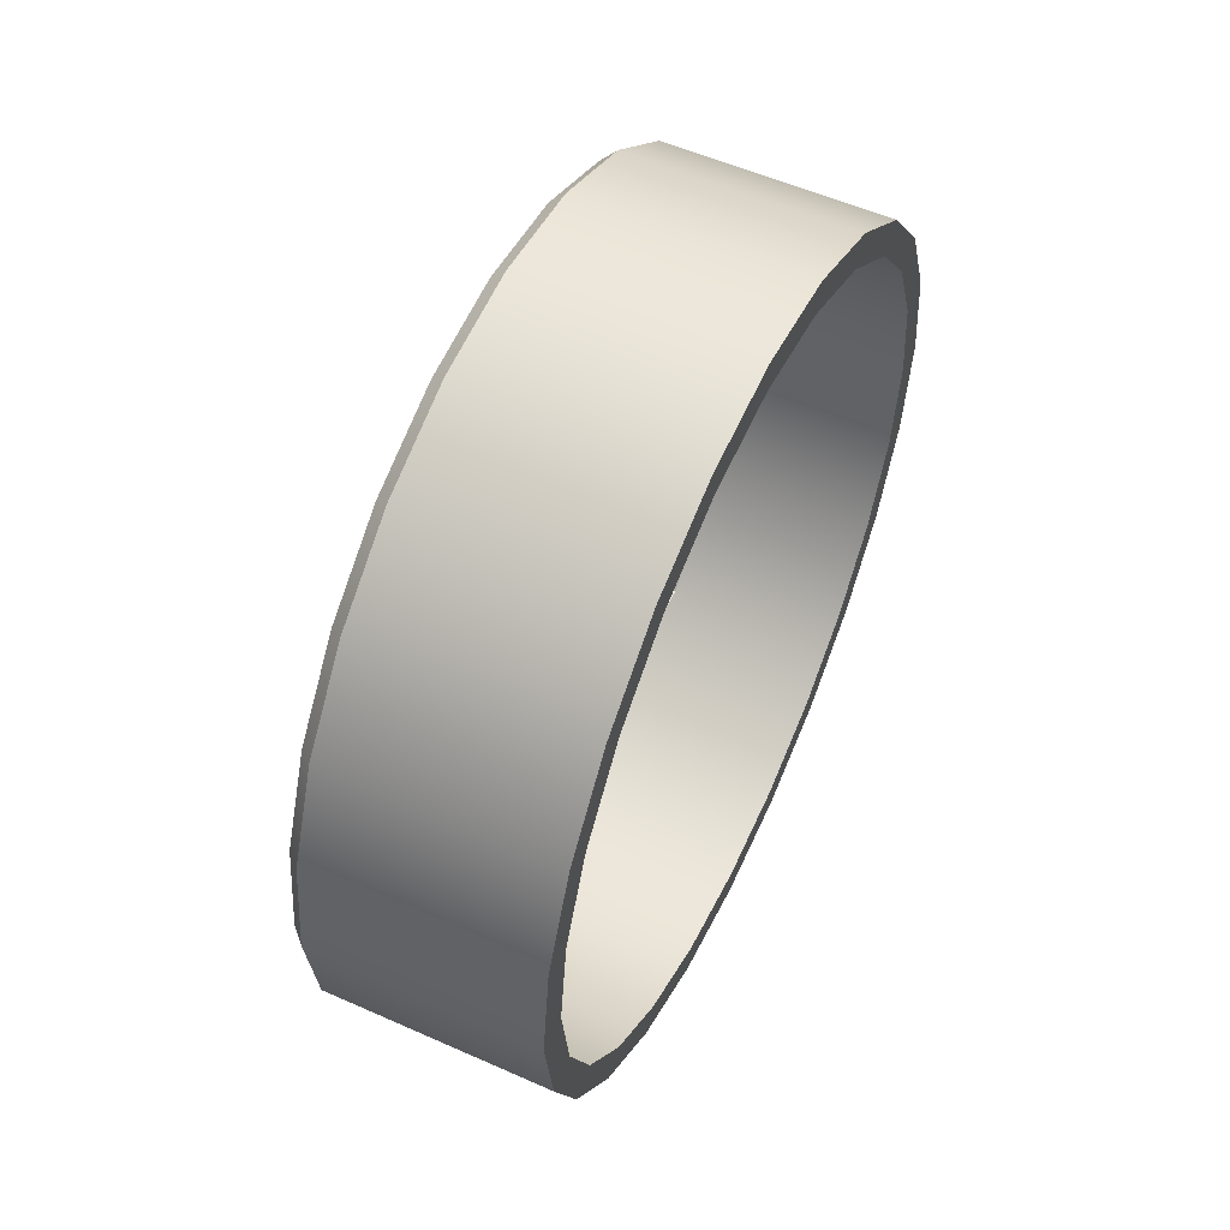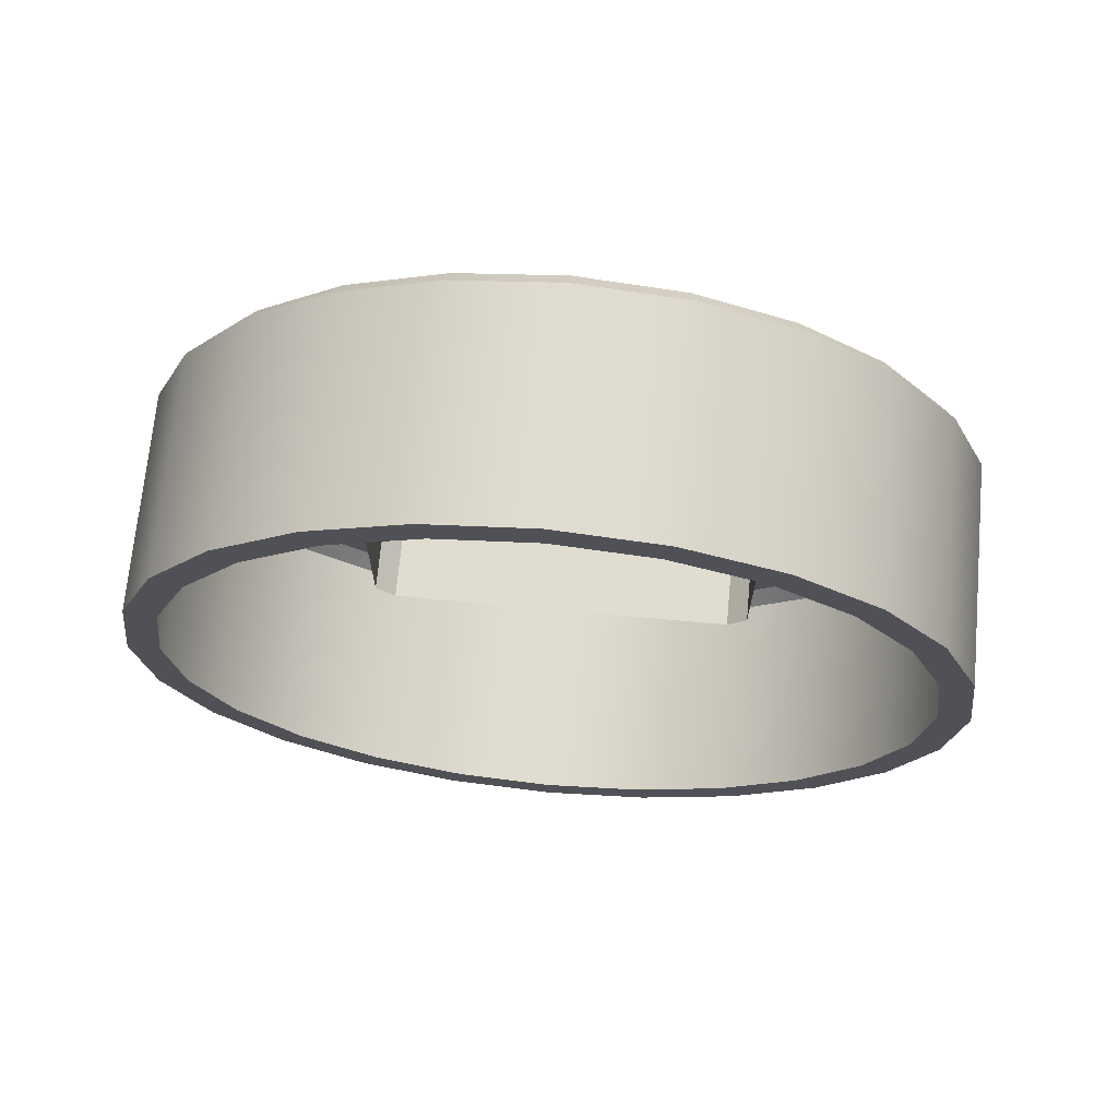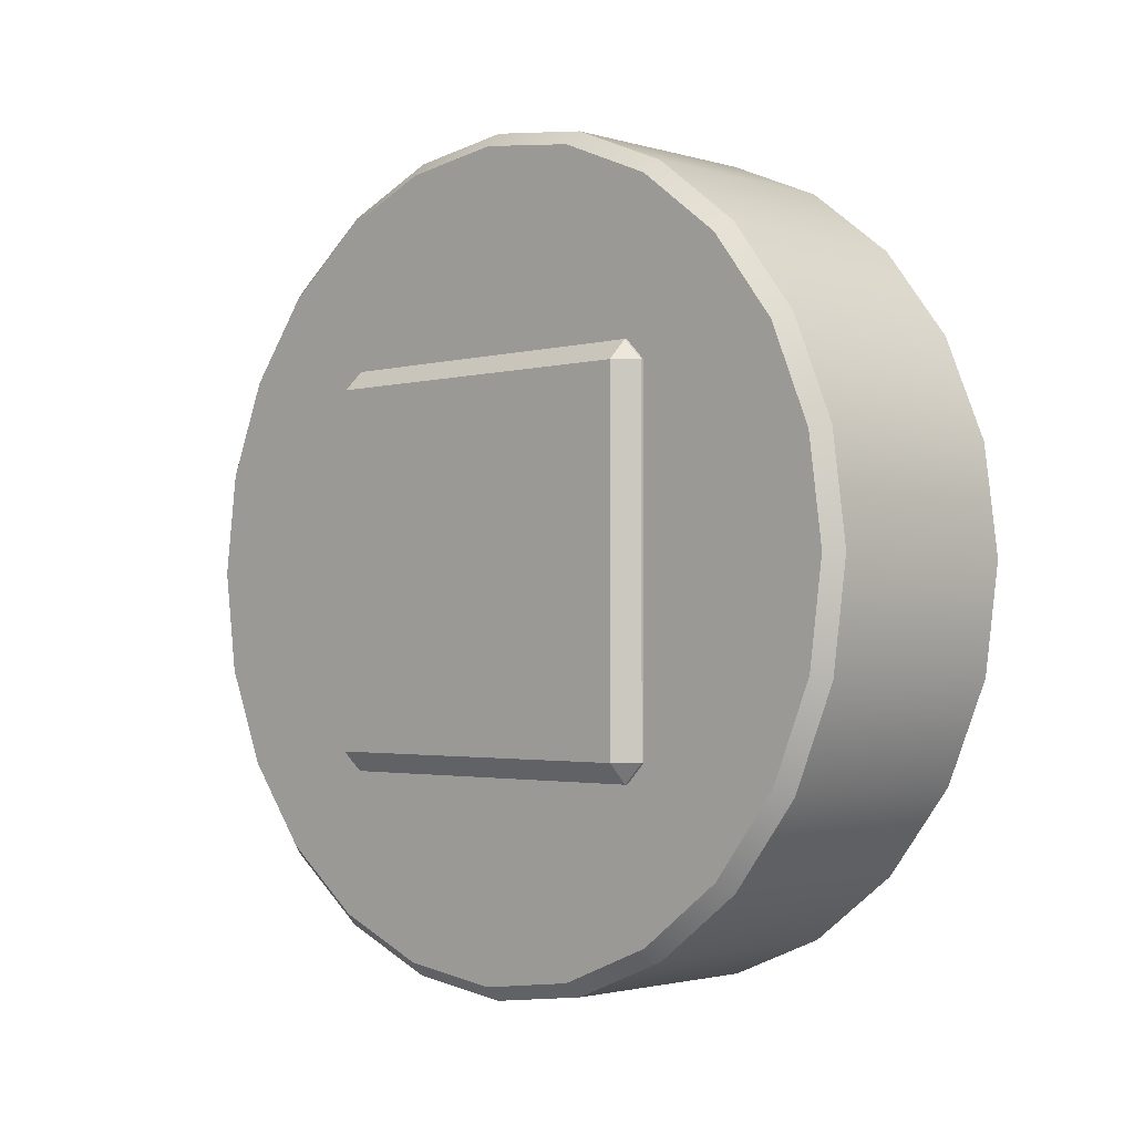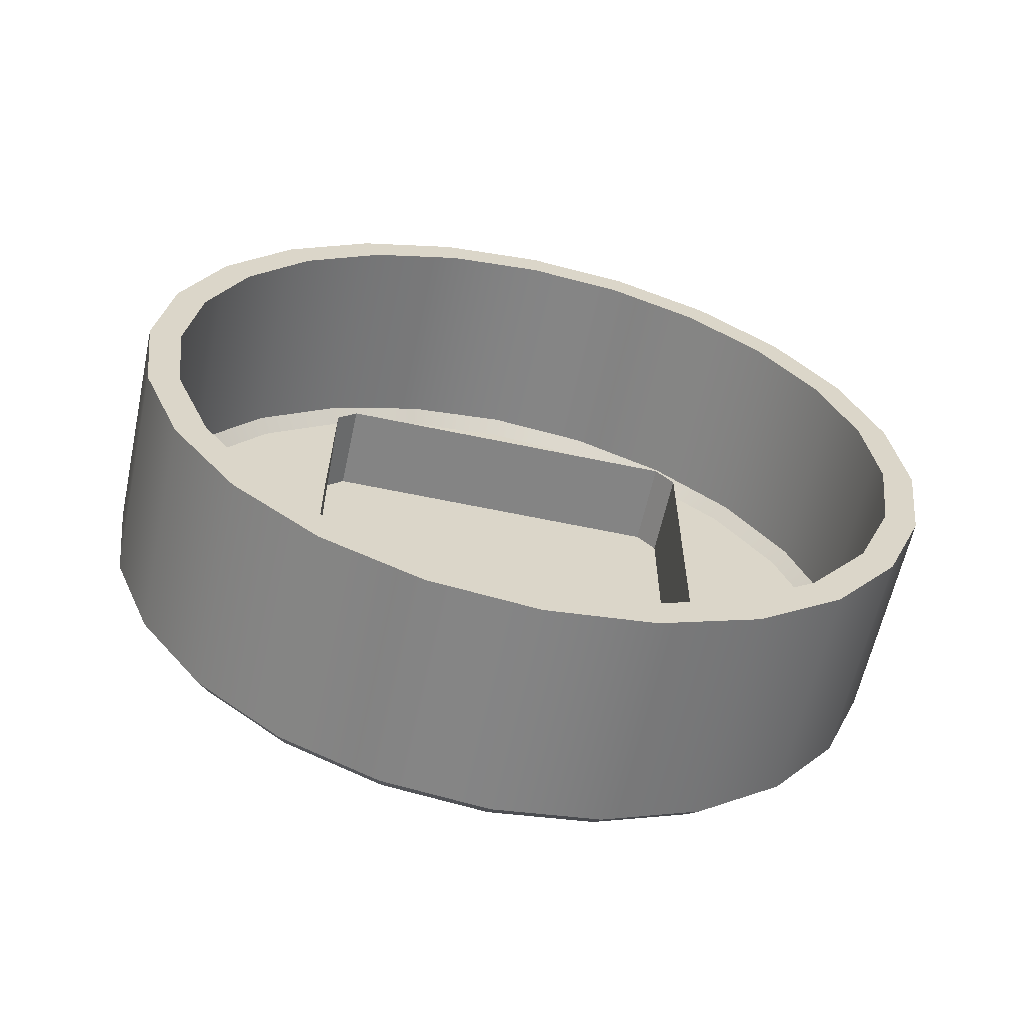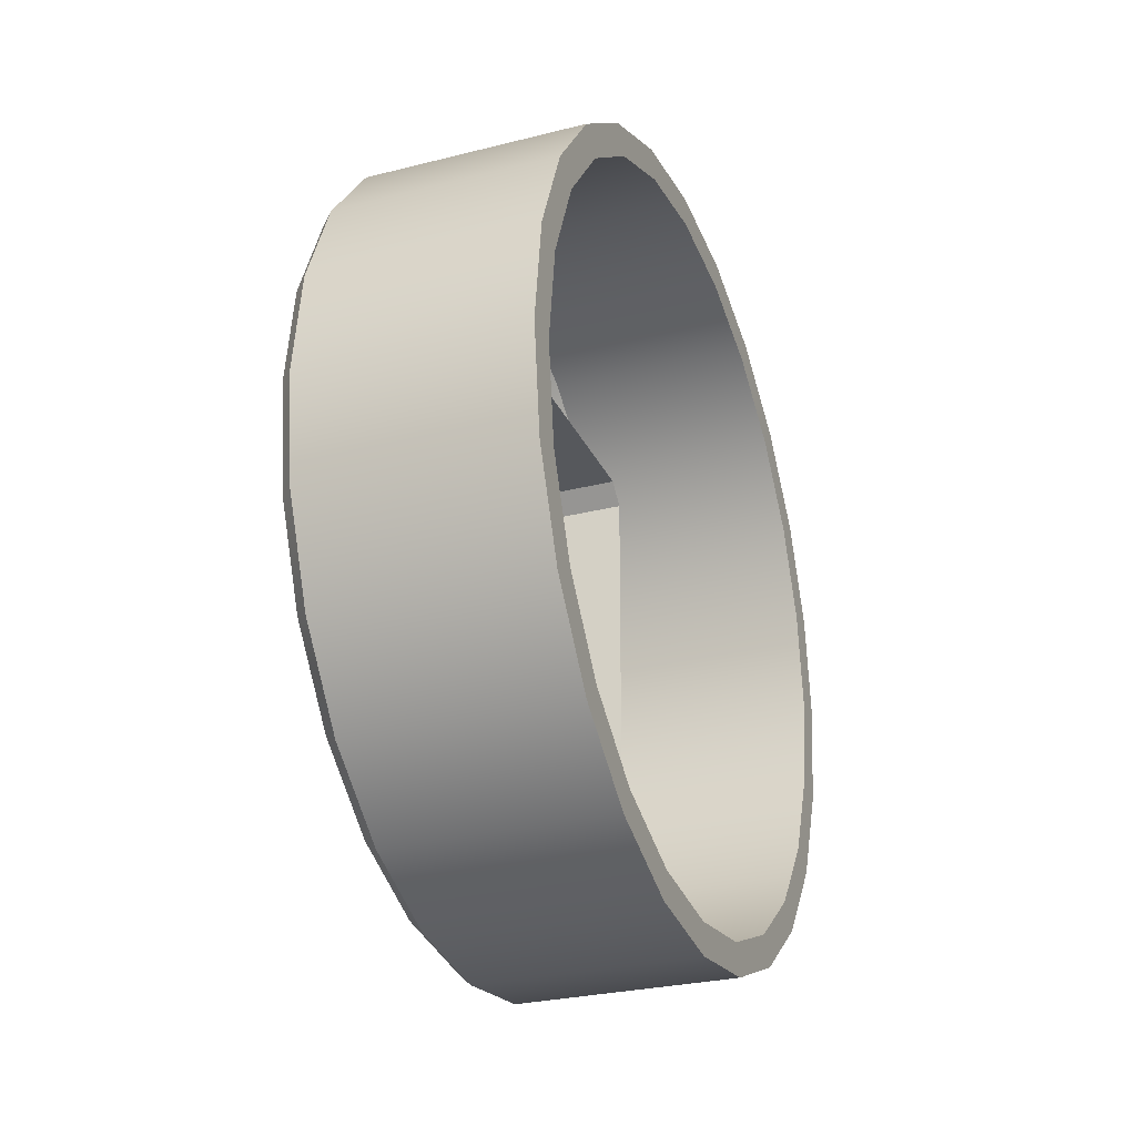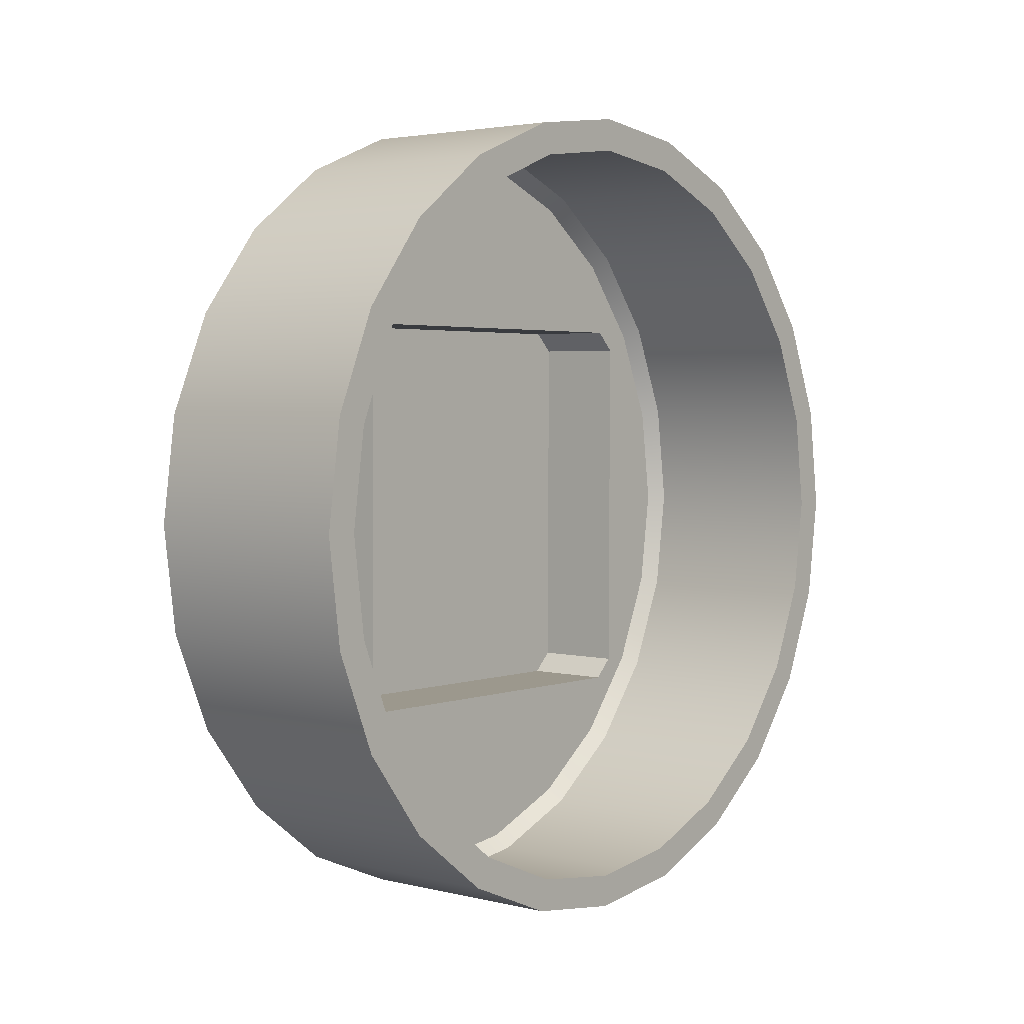
<metadata>
{"format":"obj","ext":"obj","renderer":"f3d","projection":"perspective","resolution":1024,"background":"white","views":[{"elev":55.1,"azim":25.3,"up":"+Y"},{"elev":69.4,"azim":95.5,"up":"+Y"},{"elev":-2.1,"azim":-45.8,"up":"+Y"},{"elev":-61.5,"azim":77.8,"up":"+Z"},{"elev":-28.4,"azim":21.1,"up":"+Z"},{"elev":2.9,"azim":39.8,"up":"+Z"}]}
</metadata>
<code>
v 0.04785 -0.494 -0.4448
v -0.001552 -0.4446 -0.4446
v 0.04768 -0.4446 -0.4942
v 0.04768 0.4446 -0.4942
v -0.001552 0.4446 -0.4446
v 0.04785 0.494 -0.4448
v 0.05095 0.494 0.4444
v 0.001552 0.4446 0.4446
v 0.05112 0.4446 0.4938
v 0.001552 -0.4446 0.4446
v 0.05095 -0.494 0.4444
v 0.05112 -0.4446 0.4938
v -0.001552 0.4446 -0.4446
v 0.001552 0.4446 0.4446
v 0.05095 0.494 0.4444
v 0.04785 0.494 -0.4448
v 0.04785 -0.494 -0.4448
v 0.05095 -0.494 0.4444
v 0.001552 -0.4446 0.4446
v -0.001552 -0.4446 -0.4446
v 0.04768 0.4446 -0.4942
v 0.04768 -0.4446 -0.4942
v -0.001552 -0.4446 -0.4446
v -0.001552 0.4446 -0.4446
v 0.001552 0.4446 0.4446
v 0.001552 -0.4446 0.4446
v 0.05112 -0.4446 0.4938
v 0.05112 0.4446 0.4938
v 0.001552 -0.4446 0.4446
v 0.001552 0.4446 0.4446
v -0.001552 0.4446 -0.4446
v -0.001552 -0.4446 -0.4446
v 0.04785 -0.494 -0.4448
v 0.04768 -0.4446 -0.4942
v 0.2799 -0.4446 -0.4949
v 0.28 -0.494 -0.4455
v 0.04768 0.4446 -0.4942
v 0.2799 0.4446 -0.4949
v 0.2799 -0.4446 -0.4949
v 0.04768 -0.4446 -0.4942
v 0.04768 0.4446 -0.4942
v 0.04785 0.494 -0.4448
v 0.28 0.494 -0.4455
v 0.2799 0.4446 -0.4949
v 0.05095 0.494 0.4444
v 0.2831 0.494 0.4437
v 0.28 0.494 -0.4455
v 0.04785 0.494 -0.4448
v 0.05095 0.494 0.4444
v 0.05112 0.4446 0.4938
v 0.2833 0.4446 0.4931
v 0.2831 0.494 0.4437
v 0.05112 -0.4446 0.4938
v 0.2833 -0.4446 0.4931
v 0.2833 0.4446 0.4931
v 0.05112 0.4446 0.4938
v 0.05112 -0.4446 0.4938
v 0.05095 -0.494 0.4444
v 0.2831 -0.494 0.4437
v 0.2833 -0.4446 0.4931
v 0.04785 -0.494 -0.4448
v 0.28 -0.494 -0.4455
v 0.2831 -0.494 0.4437
v 0.05095 -0.494 0.4444
v 0.05491 -0.9483 -0.2545
v 0.05581 -0.982 0.001085
v 0.0567 -0.9483 0.2566
v 0.05408 -0.8497 -0.4926
v 0.05753 -0.8497 0.4948
v 0.05825 -0.6928 0.6993
v 0.05337 -0.6928 -0.6971
v 0.05282 -0.4883 -0.854
v 0.05879 -0.4883 0.8562
v 0.05248 -0.2501 -0.9526
v 0.05914 -0.2501 0.9548
v 0.05236 0.00541 -0.9863
v 0.05926 0.00541 0.9884
v 0.05248 0.261 -0.9526
v 0.05914 0.261 0.9548
v 0.05282 0.4991 -0.854
v 0.05879 0.4991 0.8562
v 0.05337 0.7036 -0.6971
v 0.05825 0.7036 0.6993
v 0.05408 0.8605 -0.4926
v 0.05753 0.8605 0.4948
v 0.05491 0.9591 -0.2545
v 0.0567 0.9591 0.2566
v 0.05581 0.9928 0.001085
v 0.08773 -0.2593 -0.9869
v 0.6416 -0.2593 -0.9888
v 0.642 -0.506 -0.8867
v 0.08808 -0.506 -0.8847
v 0.6426 -0.7178 -0.7242
v 0.08865 -0.7178 -0.7222
v 0.0876 0.00541 -1.022
v 0.6415 0.00541 -1.024
v 0.08772 0.2701 -0.9869
v 0.6416 0.2701 -0.9888
v 0.08808 0.5168 -0.8847
v 0.642 0.5168 -0.8867
v 0.08865 0.7286 -0.7222
v 0.6426 0.7286 -0.7242
v 0.08865 -0.7178 -0.7222
v 0.6426 -0.7178 -0.7242
v 0.6433 -0.8803 -0.5123
v 0.08939 -0.8803 -0.5104
v 0.6441 -0.9825 -0.2657
v 0.09025 -0.9825 -0.2637
v 0.6451 -1.017 -0.0009573
v 0.09117 -1.017 0.0009498
v 0.646 -0.9825 0.2637
v 0.0921 -0.9825 0.2657
v 0.6469 -0.8803 0.5104
v 0.09296 -0.8803 0.5123
v 0.6476 -0.7178 0.7222
v 0.0937 -0.7178 0.7242
v 0.0937 -0.7178 0.7242
v 0.6476 -0.7178 0.7222
v 0.6482 -0.506 0.8847
v 0.09426 -0.506 0.8867
v 0.6485 -0.2593 0.9869
v 0.09462 -0.2593 0.9889
v 0.6486 0.00541 1.022
v 0.09474 0.00541 1.024
v 0.6485 0.2701 0.9869
v 0.09462 0.2701 0.9889
v 0.6482 0.5168 0.8847
v 0.09426 0.5168 0.8867
v 0.6476 0.7286 0.7222
v 0.0937 0.7286 0.7242
v 0.0937 0.7286 0.7242
v 0.6476 0.7286 0.7222
v 0.6469 0.8911 0.5104
v 0.09296 0.8911 0.5123
v 0.646 0.9933 0.2637
v 0.09209 0.9933 0.2657
v 0.6451 1.028 -0.0009573
v 0.09117 1.028 0.0009498
v 0.6441 0.9933 -0.2657
v 0.09025 0.9933 -0.2637
v 0.6433 0.8911 -0.5123
v 0.08939 0.8911 -0.5104
v 0.6426 0.7286 -0.7242
v 0.08865 0.7286 -0.7222
v 0.08773 -0.2593 -0.9869
v 0.05248 -0.2501 -0.9526
v 0.05236 0.00541 -0.9863
v 0.0876 0.00541 -1.022
v 0.05248 0.261 -0.9526
v 0.08772 0.2701 -0.9869
v 0.08772 0.2701 -0.9869
v 0.05248 0.261 -0.9526
v 0.05282 0.4991 -0.854
v 0.08808 0.5168 -0.8847
v 0.05337 0.7036 -0.6971
v 0.08865 0.7286 -0.7222
v 0.05408 0.8605 -0.4926
v 0.08939 0.8911 -0.5104
v 0.05491 0.9591 -0.2545
v 0.09025 0.9933 -0.2637
v 0.05581 0.9928 0.001085
v 0.09117 1.028 0.0009498
v 0.09117 1.028 0.0009498
v 0.05581 0.9928 0.001085
v 0.0567 0.9591 0.2566
v 0.09209 0.9933 0.2657
v 0.09209 0.9933 0.2657
v 0.0567 0.9591 0.2566
v 0.05753 0.8605 0.4948
v 0.09296 0.8911 0.5123
v 0.05825 0.7036 0.6993
v 0.0937 0.7286 0.7242
v 0.05879 0.4991 0.8562
v 0.09426 0.5168 0.8867
v 0.05914 0.261 0.9548
v 0.09462 0.2701 0.9889
v 0.05926 0.00541 0.9884
v 0.09474 0.00541 1.024
v 0.05914 -0.2501 0.9548
v 0.09462 -0.2593 0.9889
v 0.05879 -0.4883 0.8562
v 0.09426 -0.506 0.8867
v 0.05825 -0.6928 0.6993
v 0.0937 -0.7178 0.7242
v 0.05753 -0.8497 0.4948
v 0.09296 -0.8803 0.5123
v 0.0567 -0.9483 0.2566
v 0.0921 -0.9825 0.2657
v 0.0921 -0.9825 0.2657
v 0.0567 -0.9483 0.2566
v 0.05581 -0.982 0.001085
v 0.09117 -1.017 0.0009498
v 0.09117 -1.017 0.0009498
v 0.05581 -0.982 0.001085
v 0.05491 -0.9483 -0.2545
v 0.09025 -0.9825 -0.2637
v 0.05408 -0.8497 -0.4926
v 0.08939 -0.8803 -0.5104
v 0.05337 -0.6928 -0.6971
v 0.08865 -0.7178 -0.7222
v 0.05282 -0.4883 -0.854
v 0.08808 -0.506 -0.8847
v 0.05248 -0.2501 -0.9526
v 0.08773 -0.2593 -0.9869
v 0.6416 -0.2593 -0.9888
v 0.6419 -0.2385 -0.9114
v 0.6422 -0.4659 -0.8172
v 0.642 -0.506 -0.8867
v 0.6428 -0.661 -0.6674
v 0.6426 -0.7178 -0.7242
v 0.6434 -0.8108 -0.4722
v 0.6433 -0.8803 -0.5123
v 0.6442 -0.905 -0.2449
v 0.6441 -0.9825 -0.2657
v 0.6451 -0.9371 -0.0009573
v 0.6451 -1.017 -0.0009573
v 0.6459 -0.905 0.243
v 0.646 -0.9825 0.2637
v 0.6467 -0.8108 0.4703
v 0.6469 -0.8803 0.5104
v 0.6474 -0.661 0.6655
v 0.6476 -0.7178 0.7222
v 0.6479 -0.4658 0.8153
v 0.6482 -0.506 0.8847
v 0.6483 -0.2385 0.9094
v 0.6485 -0.2593 0.9869
v 0.6484 0.00541 0.9415
v 0.6486 0.00541 1.022
v 0.6483 0.2493 0.9094
v 0.6485 0.2701 0.9869
v 0.6479 0.4767 0.8153
v 0.6482 0.5168 0.8847
v 0.6474 0.6719 0.6655
v 0.6476 0.7286 0.7222
v 0.6467 0.8216 0.4703
v 0.6469 0.8911 0.5104
v 0.6459 0.9158 0.243
v 0.646 0.9933 0.2637
v 0.6451 0.9479 -0.0009573
v 0.6451 1.028 -0.0009573
v 0.6442 0.9158 -0.2449
v 0.6441 0.9933 -0.2657
v 0.6434 0.8216 -0.4722
v 0.6433 0.8911 -0.5123
v 0.6428 0.6719 -0.6674
v 0.6426 0.7286 -0.7242
v 0.6422 0.4767 -0.8172
v 0.642 0.5168 -0.8867
v 0.6419 0.2493 -0.9114
v 0.6416 0.2701 -0.9888
v 0.6418 0.00541 -0.9435
v 0.6415 0.00541 -1.024
g RC_Cat_Eye_Base_R_LOD0
f 1 2 3
f 4 5 6
f 7 8 9
f 10 11 12
f 13 14 15
f 13 15 16
f 17 18 19
f 17 19 20
f 21 22 23
f 21 23 24
f 25 26 27
f 25 27 28
f 29 30 31
f 29 31 32
f 33 34 35
f 33 35 36
f 37 38 39
f 37 39 40
f 41 42 43
f 41 43 44
f 45 46 47
f 45 47 48
f 49 50 51
f 49 51 52
f 53 54 55
f 53 55 56
f 57 58 59
f 57 59 60
f 61 62 63
f 61 63 64
f 65 66 67
f 67 68 65
f 67 69 68
f 69 70 68
f 70 71 68
f 70 72 71
f 70 73 72
f 73 74 72
f 73 75 74
f 75 76 74
f 75 77 76
f 77 78 76
f 77 79 78
f 79 80 78
f 79 81 80
f 81 82 80
f 81 83 82
f 83 84 82
f 83 85 84
f 85 86 84
f 85 87 86
f 87 88 86
f 89 90 91
f 89 91 92
f 92 91 93
f 92 93 94
f 95 90 89
f 95 96 90
f 97 96 95
f 97 98 96
f 99 98 97
f 99 100 98
f 101 100 99
f 101 102 100
f 103 104 105
f 103 105 106
f 106 105 107
f 106 107 108
f 108 107 109
f 108 109 110
f 110 109 111
f 110 111 112
f 112 111 113
f 112 113 114
f 114 113 115
f 114 115 116
f 117 118 119
f 117 119 120
f 120 119 121
f 120 121 122
f 122 121 123
f 122 123 124
f 124 123 125
f 124 125 126
f 126 125 127
f 126 127 128
f 128 127 129
f 128 129 130
f 131 132 133
f 131 133 134
f 134 133 135
f 134 135 136
f 136 135 137
f 136 137 138
f 138 137 139
f 138 139 140
f 140 139 141
f 140 141 142
f 142 141 143
f 142 143 144
f 145 146 147
f 145 147 148
f 148 147 149
f 148 149 150
f 151 152 153
f 151 153 154
f 154 153 155
f 154 155 156
f 156 155 157
f 156 157 158
f 158 157 159
f 158 159 160
f 160 159 161
f 160 161 162
f 163 164 165
f 163 165 166
f 167 168 169
f 167 169 170
f 170 169 171
f 170 171 172
f 172 171 173
f 172 173 174
f 174 173 175
f 174 175 176
f 176 175 177
f 176 177 178
f 178 177 179
f 178 179 180
f 180 179 181
f 180 181 182
f 182 181 183
f 182 183 184
f 184 183 185
f 184 185 186
f 186 185 187
f 186 187 188
f 189 190 191
f 189 191 192
f 193 194 195
f 193 195 196
f 196 195 197
f 196 197 198
f 198 197 199
f 198 199 200
f 200 199 201
f 200 201 202
f 202 201 203
f 202 203 204
f 205 206 207
f 205 207 208
f 208 207 209
f 208 209 210
f 210 209 211
f 210 211 212
f 212 211 213
f 212 213 214
f 214 213 215
f 214 215 216
f 216 215 217
f 216 217 218
f 218 217 219
f 218 219 220
f 220 219 221
f 220 221 222
f 222 221 223
f 222 223 224
f 224 223 225
f 224 225 226
f 226 225 227
f 226 227 228
f 228 227 229
f 228 229 230
f 230 229 231
f 230 231 232
f 232 231 233
f 232 233 234
f 234 233 235
f 234 235 236
f 236 235 237
f 236 237 238
f 238 237 239
f 238 239 240
f 240 239 241
f 240 241 242
f 242 241 243
f 242 243 244
f 244 243 245
f 244 245 246
f 246 245 247
f 246 247 248
f 248 247 249
f 248 249 250
f 250 249 251
f 250 251 252
f 252 251 206
f 252 206 205

</code>
